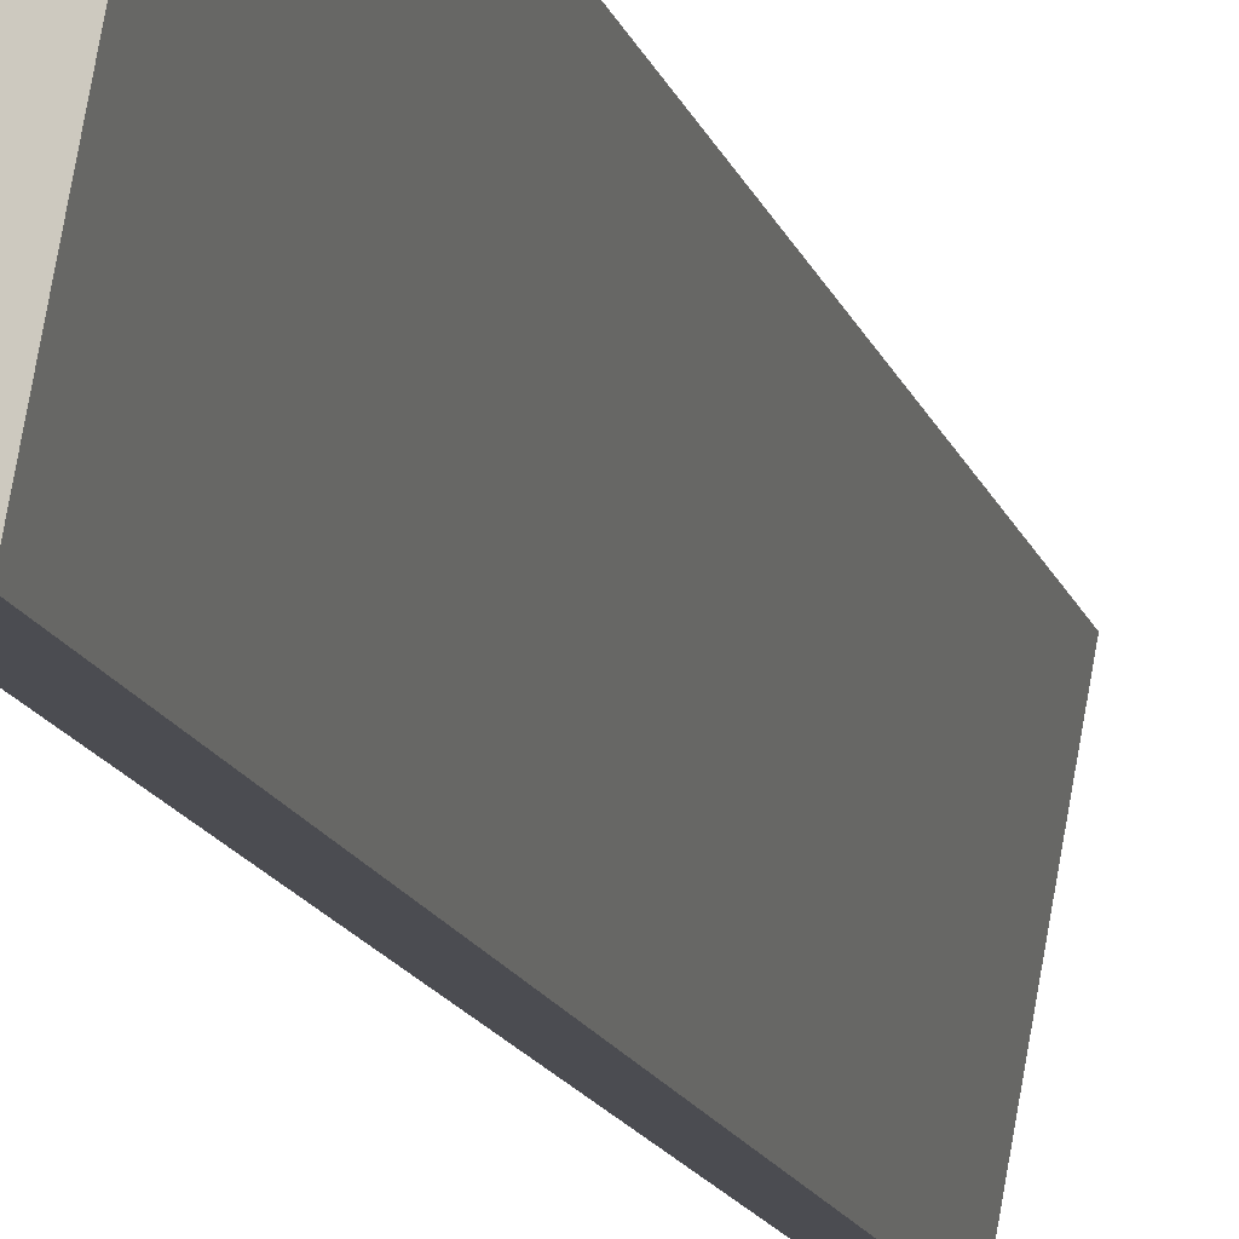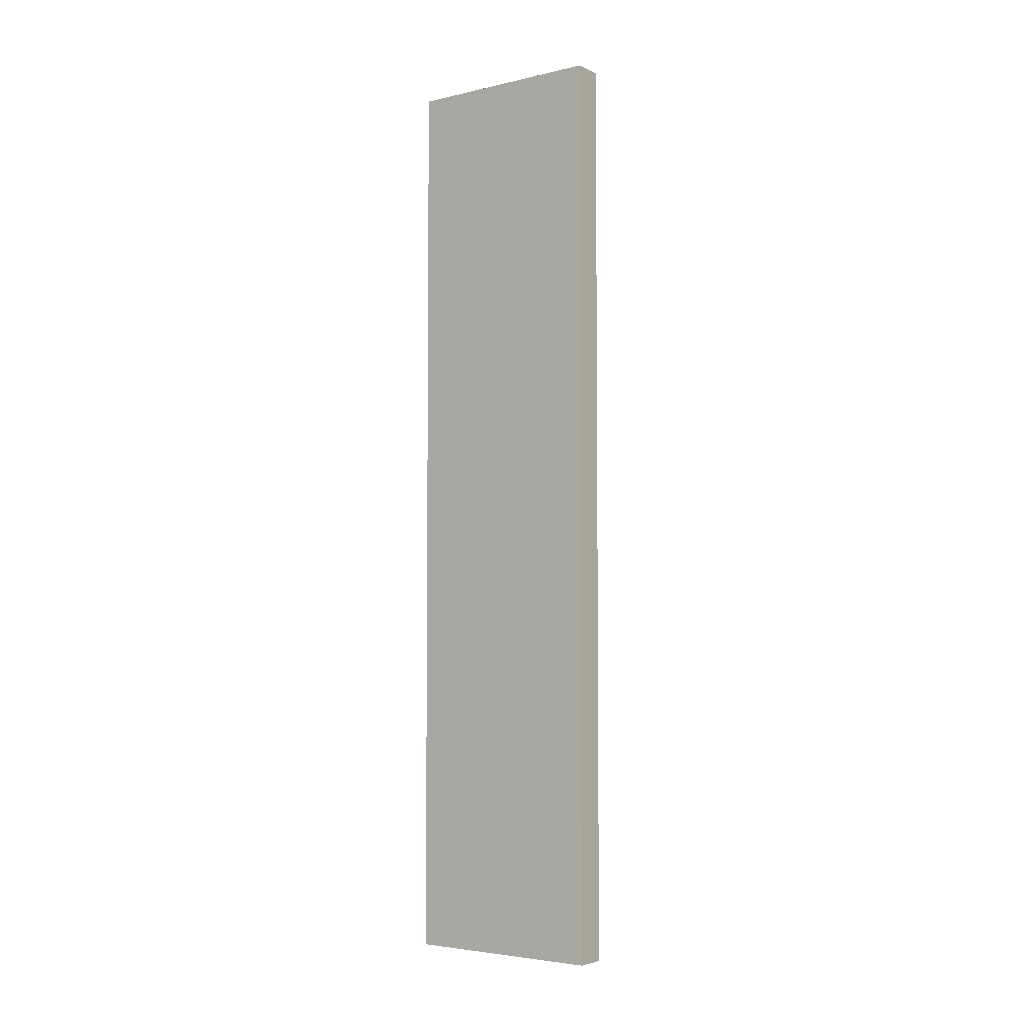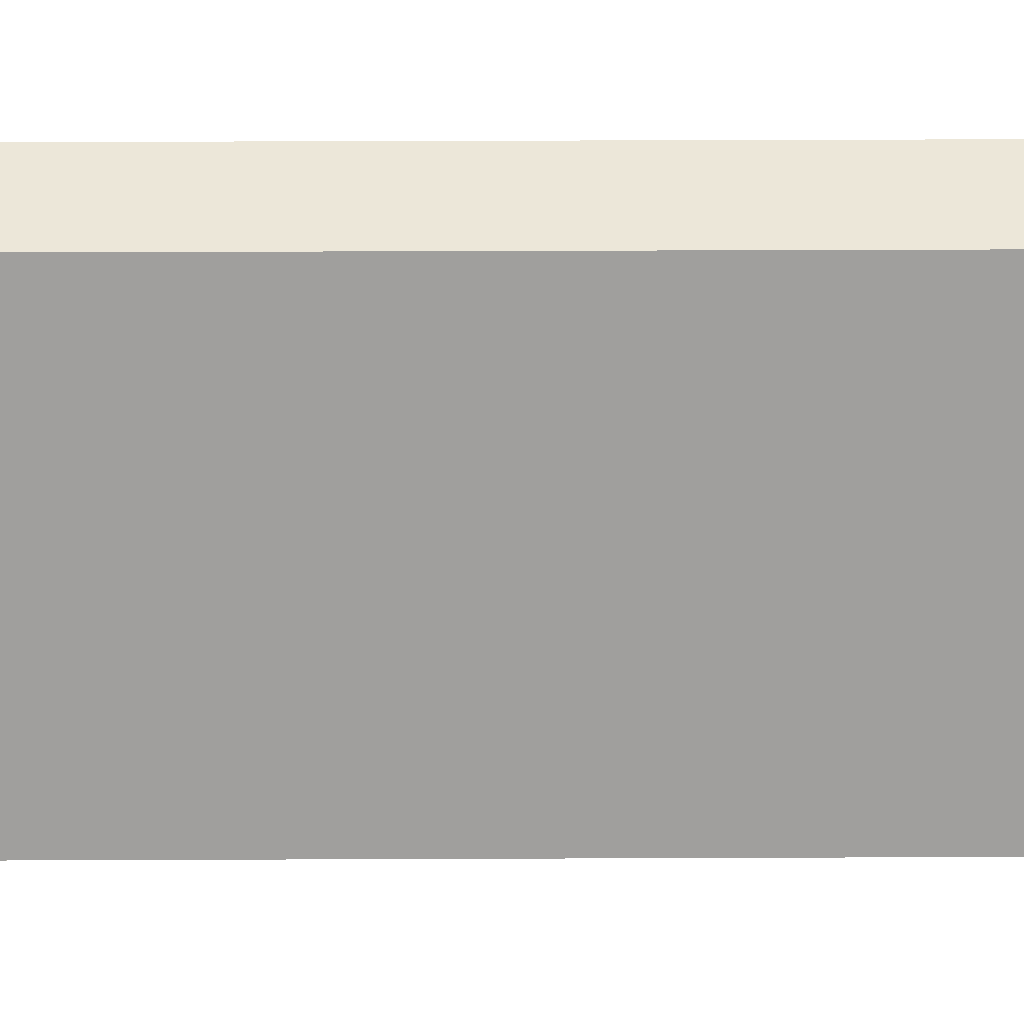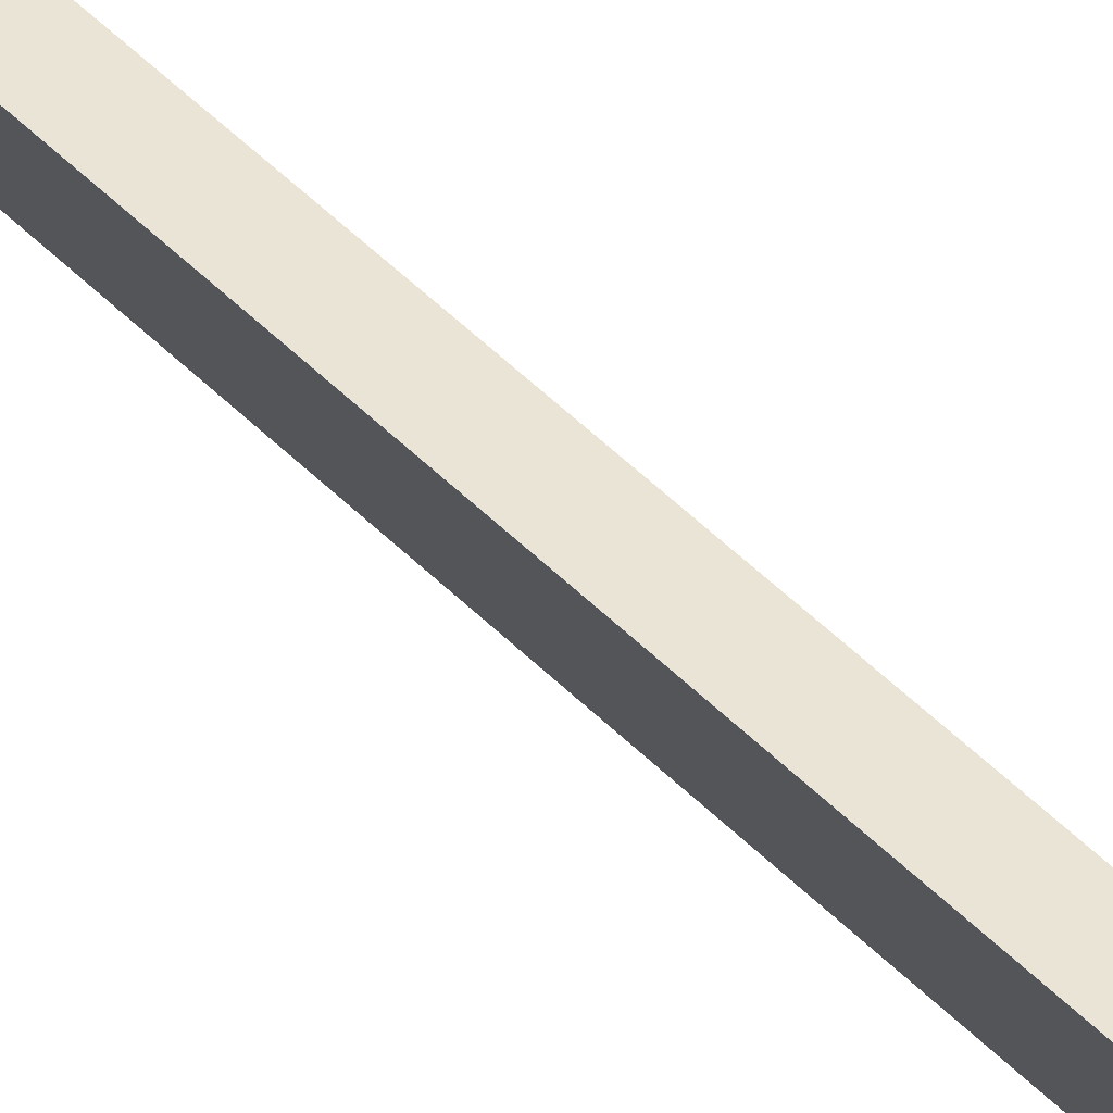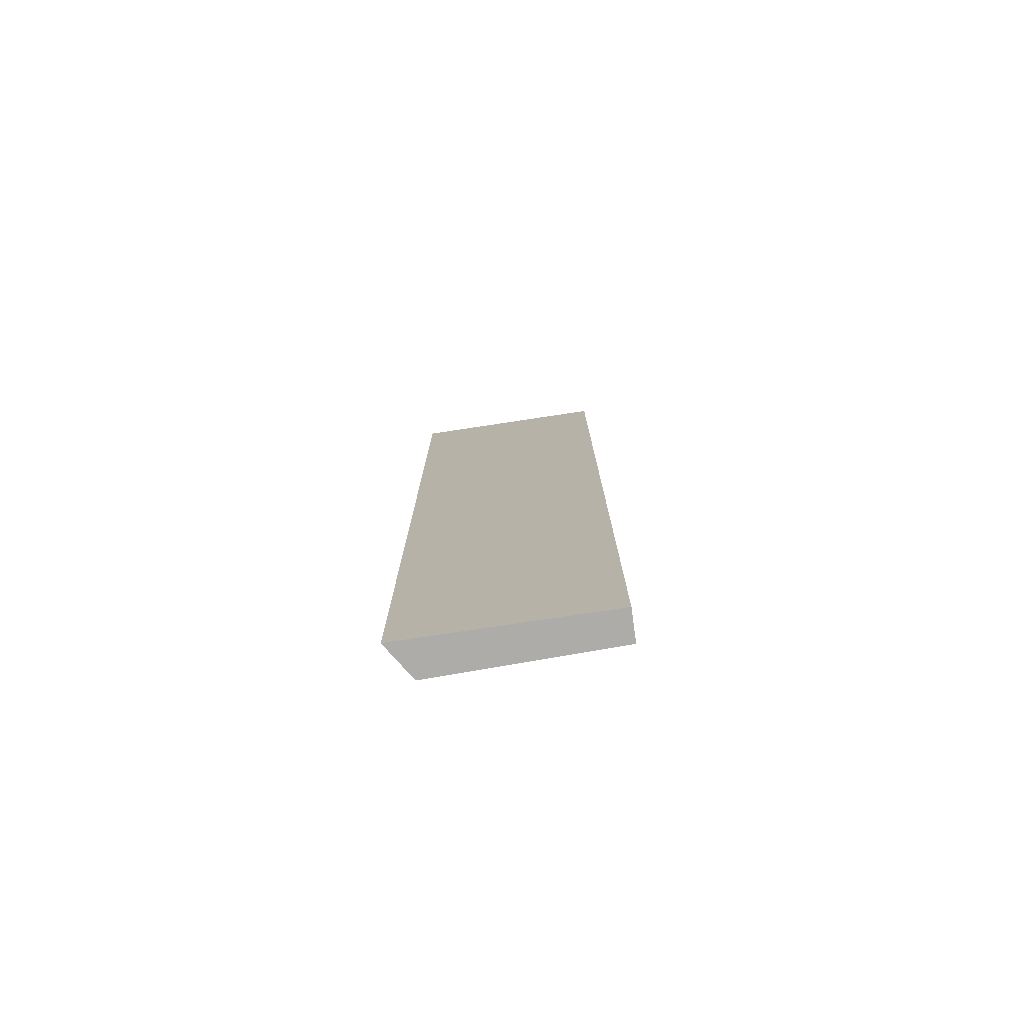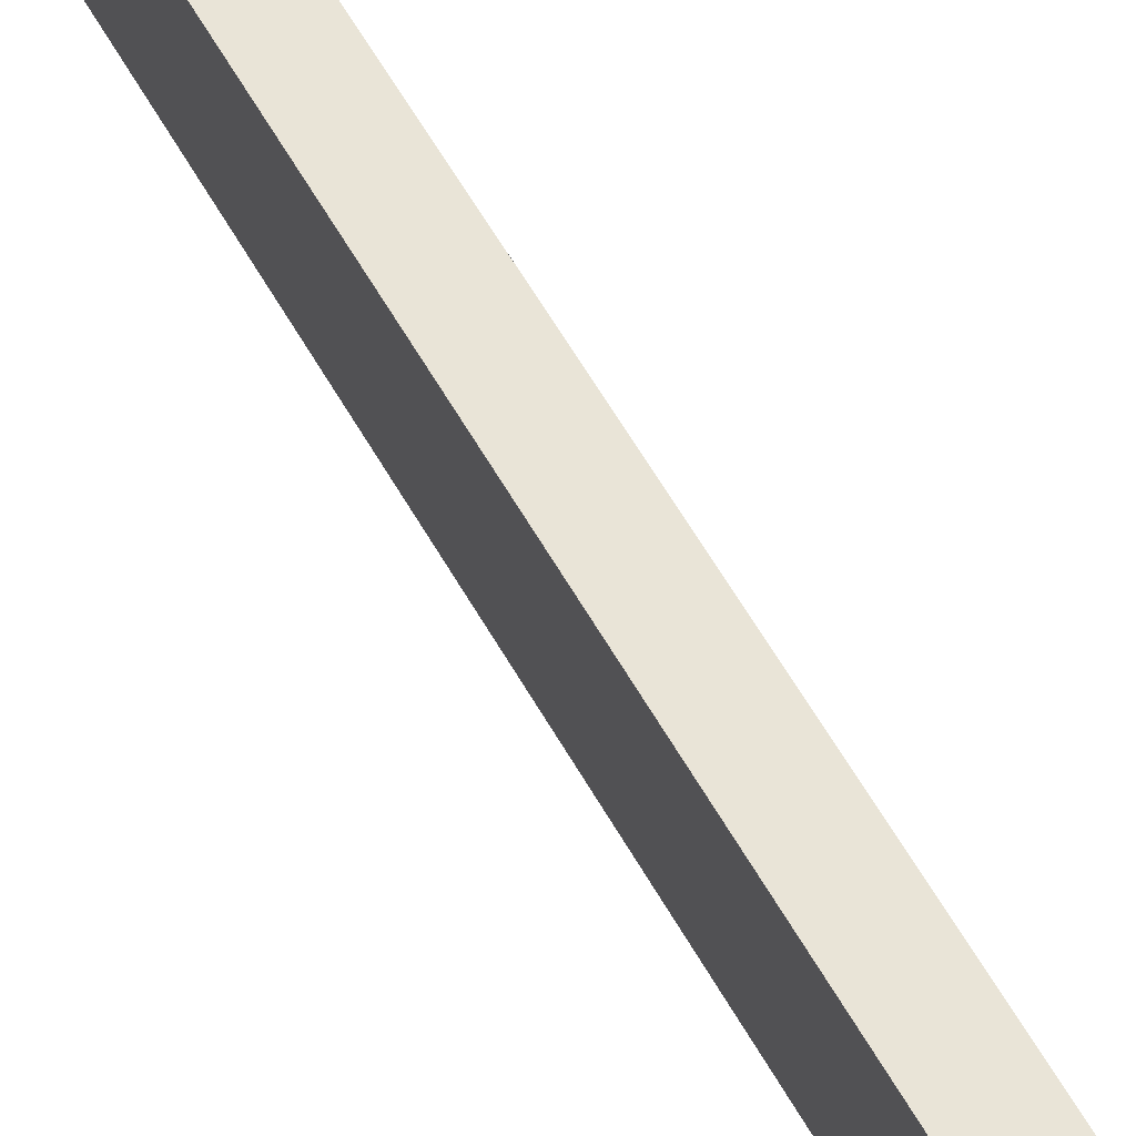
<metadata>
{"format":"obj","ext":"obj","renderer":"f3d","projection":"perspective","resolution":1024,"background":"white","views":[{"elev":-13.2,"azim":13.4,"up":"+Z"},{"elev":-4.2,"azim":137.1,"up":"+Y"},{"elev":27.7,"azim":-90.4,"up":"+Z"},{"elev":67.7,"azim":132.3,"up":"+Z"},{"elev":-76.9,"azim":109.0,"up":"+Y"},{"elev":56.6,"azim":151.4,"up":"+Z"}]}
</metadata>
<code>
v  0 17.09 1.046e-15
v  1.245 17.09 3.586
v  0.567 17.09 -0.11
v  0.528 17.09 3.294
v  1.245 -2.196e-16 3.586
v  0.567 6.736e-18 -0.11
v  0 0 0
v  0.528 -2.017e-16 3.294
g defaultobject
f 1 2 3
f 2 1 4
f 5 3 2
f 3 5 6
f 6 1 3
f 1 6 7
f 7 4 1
f 4 7 8
f 8 2 4
f 2 8 5
f 8 6 5
f 6 8 7

</code>
